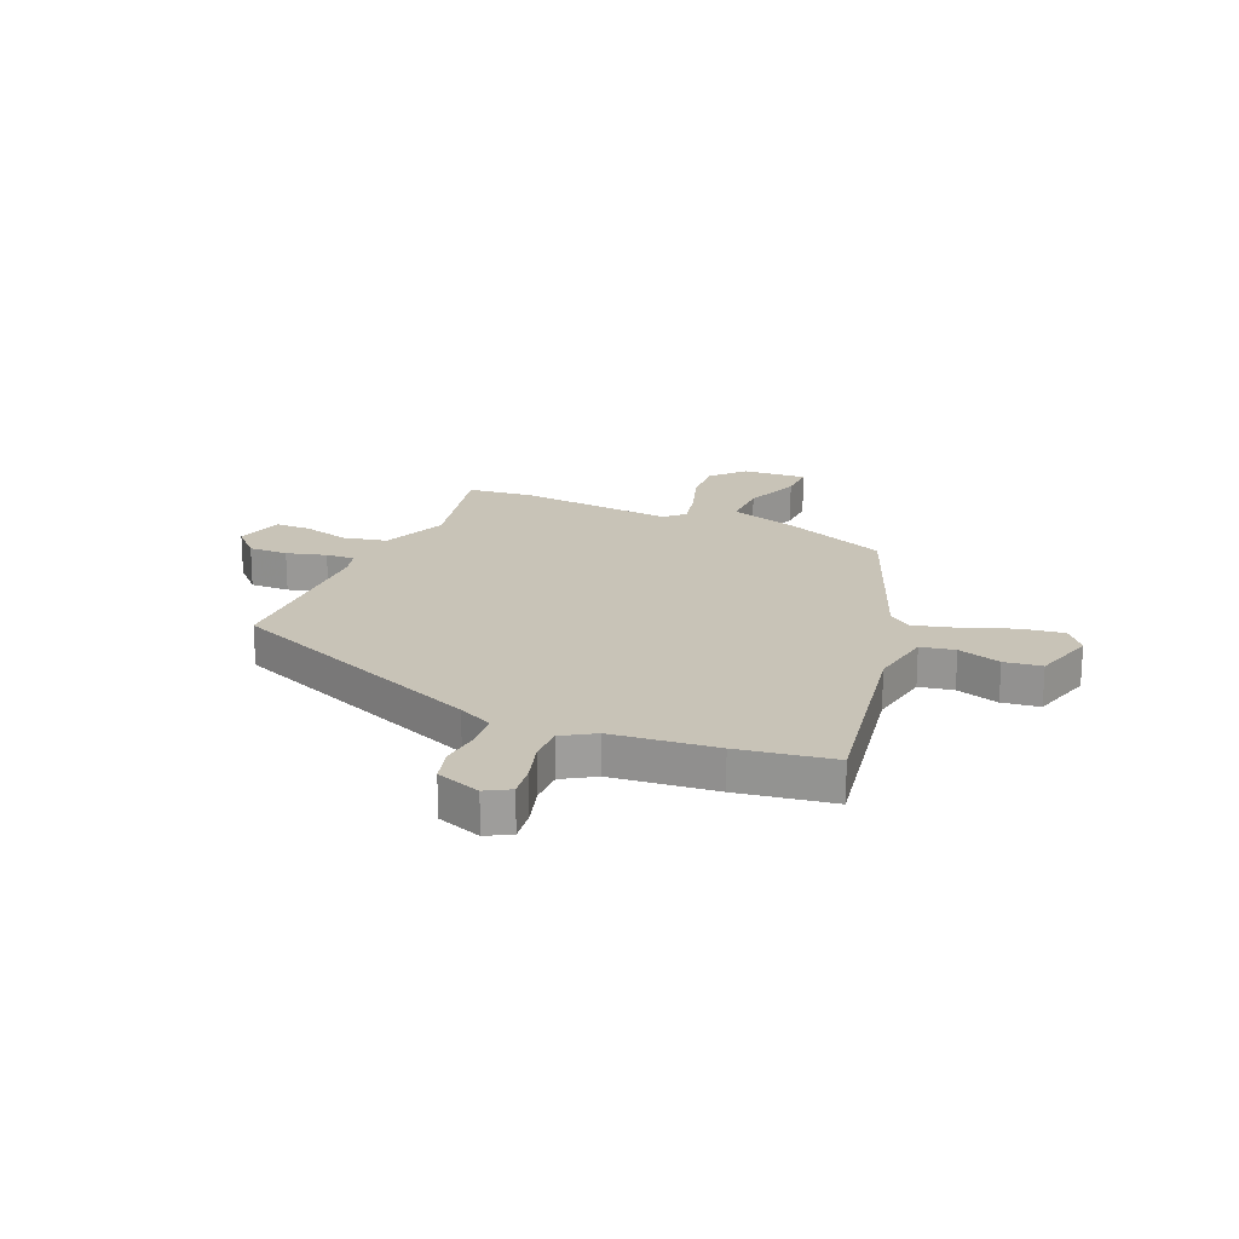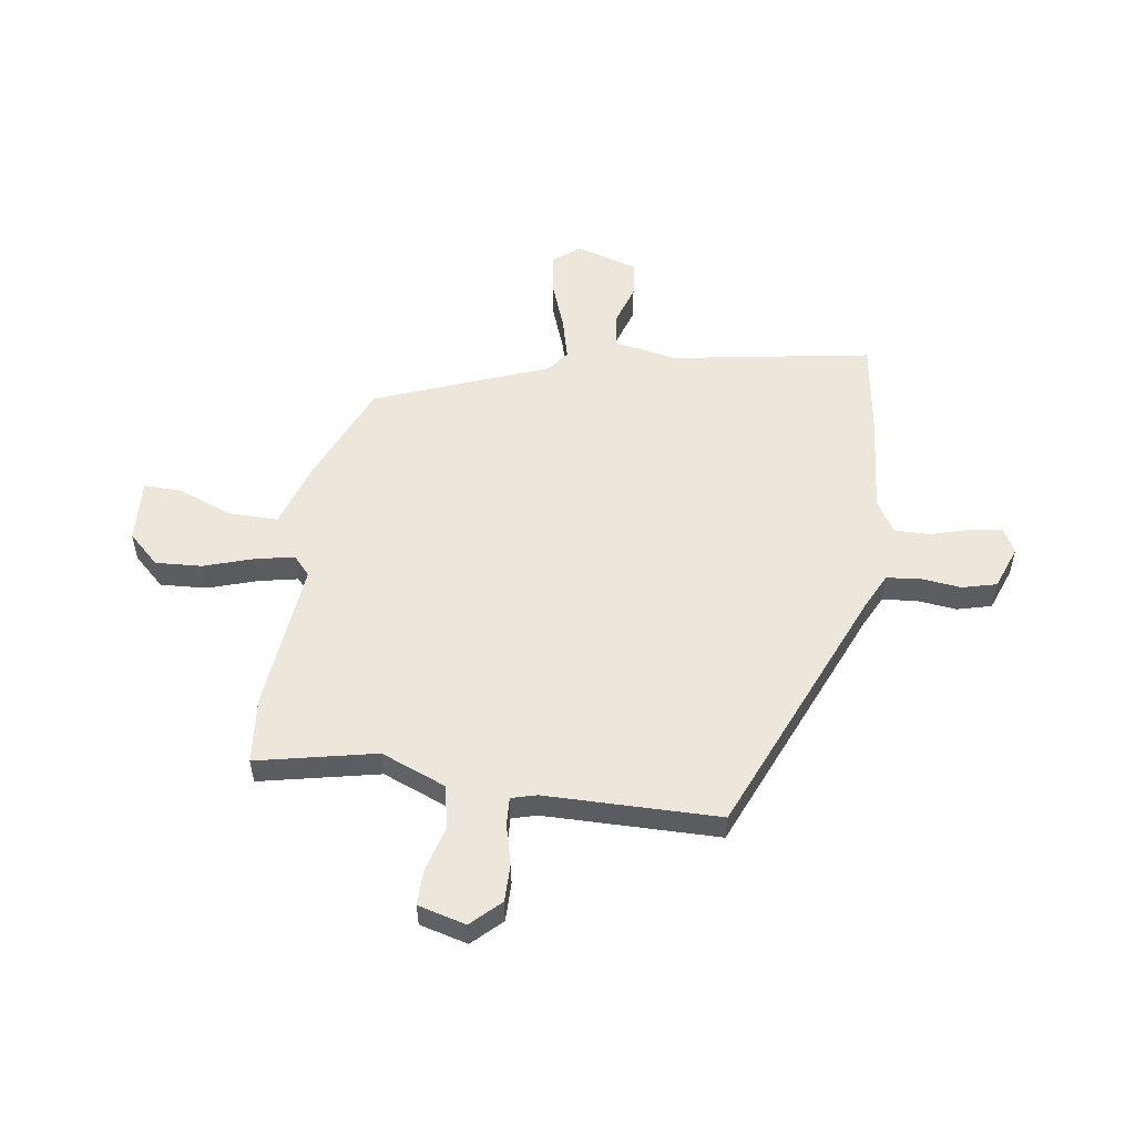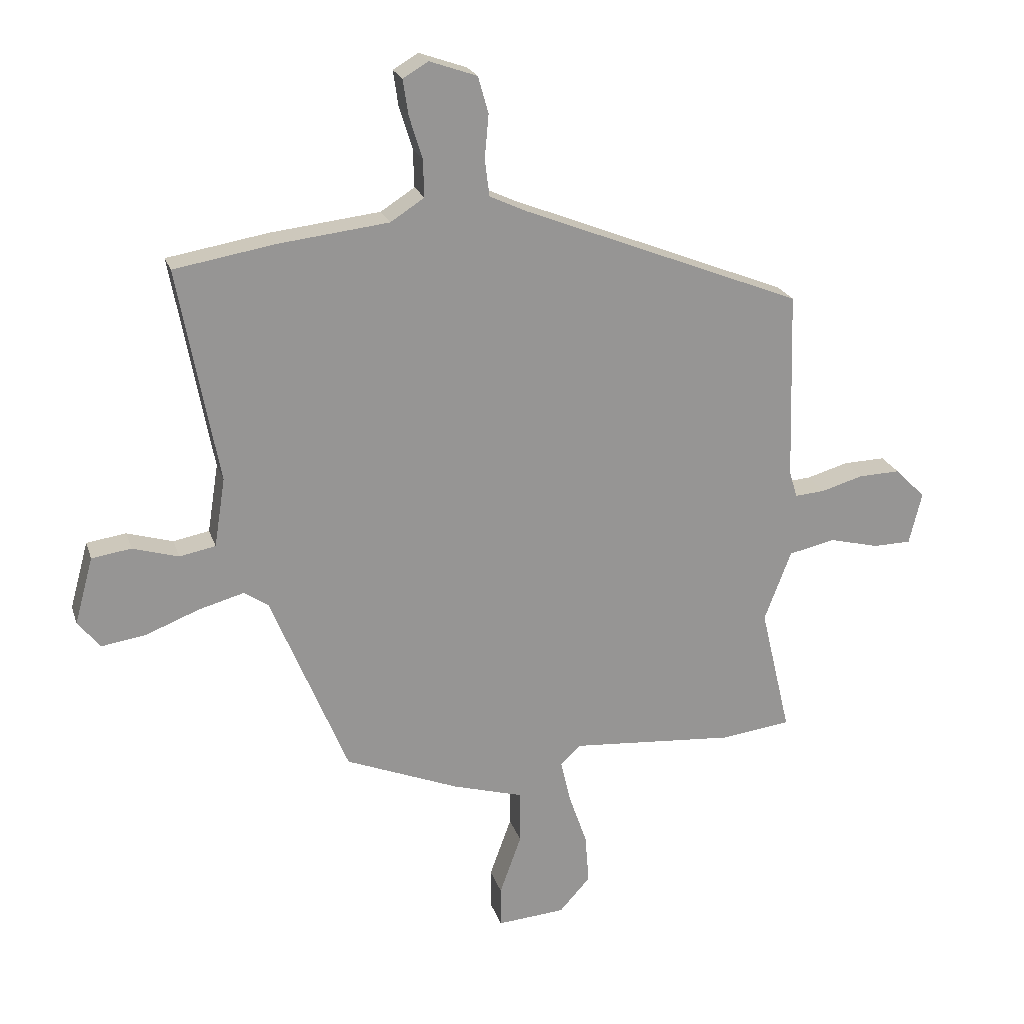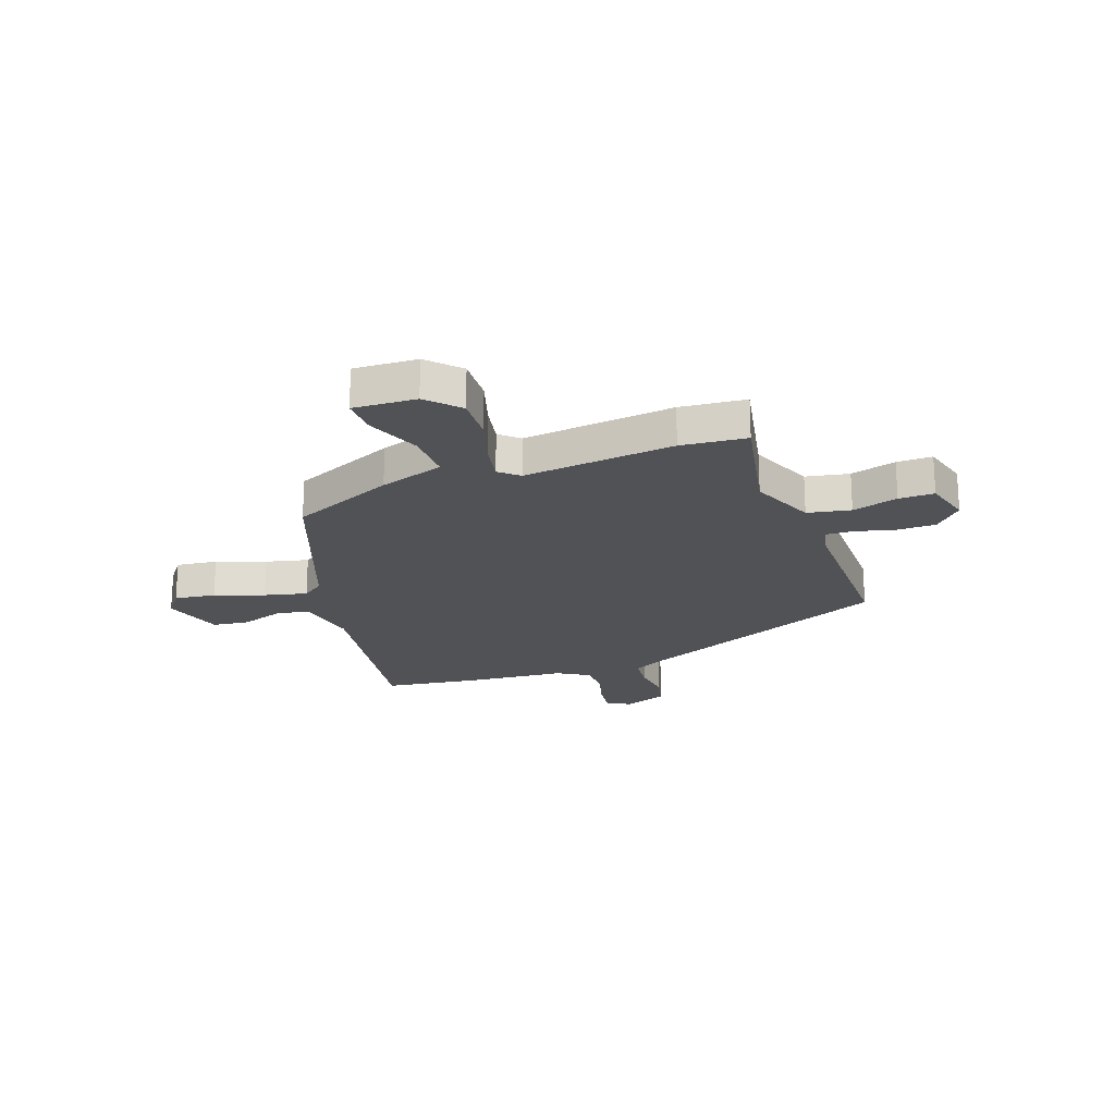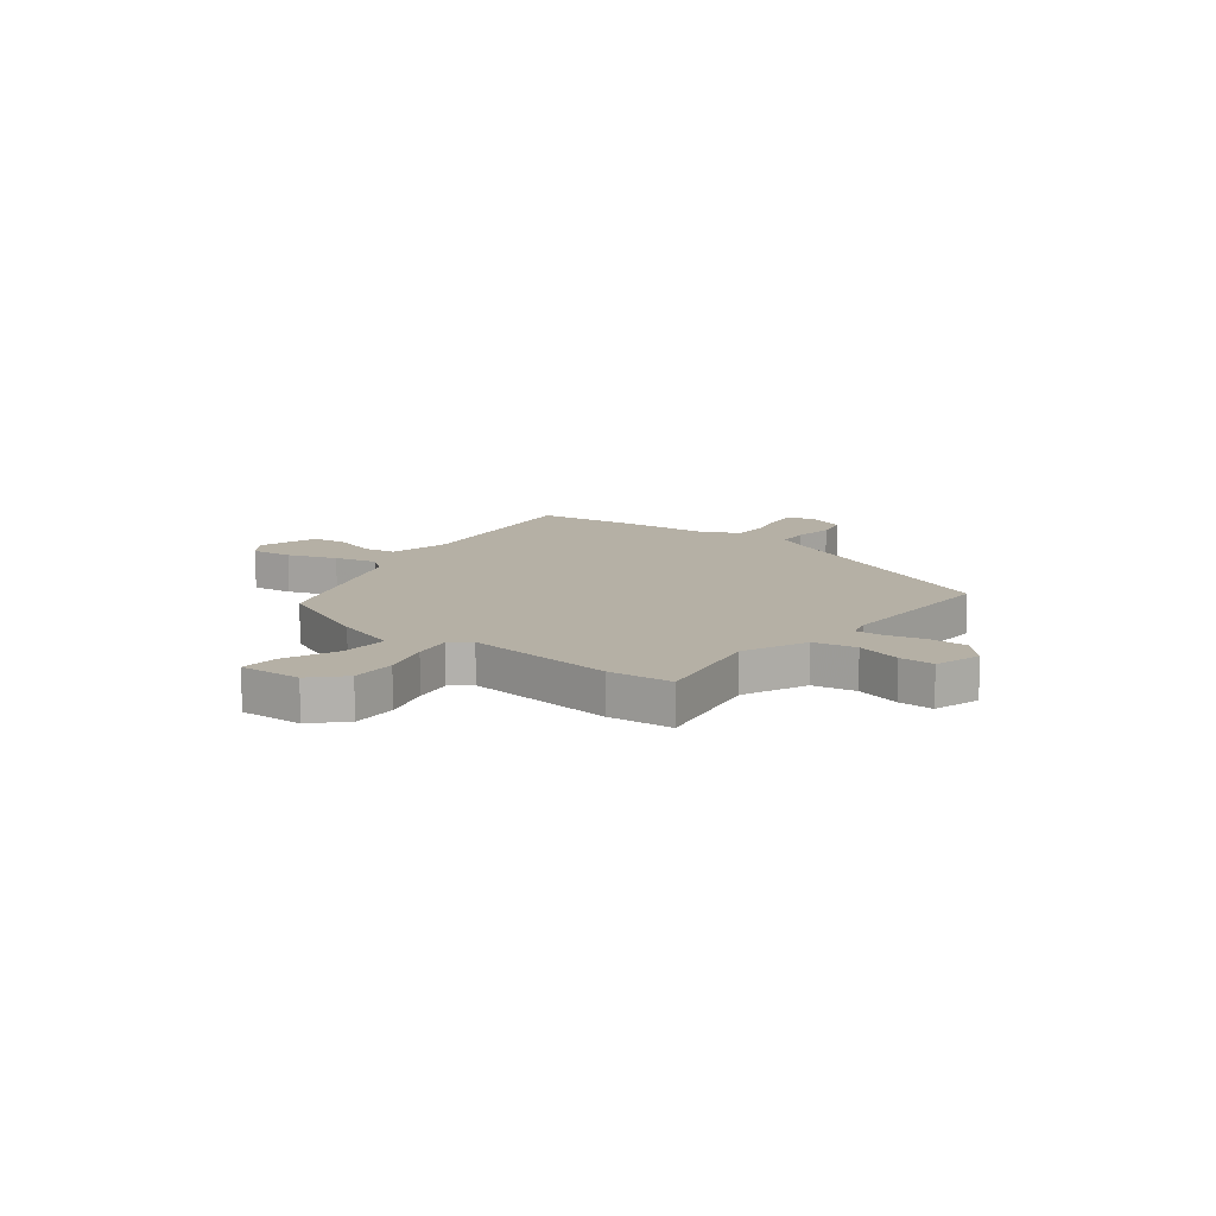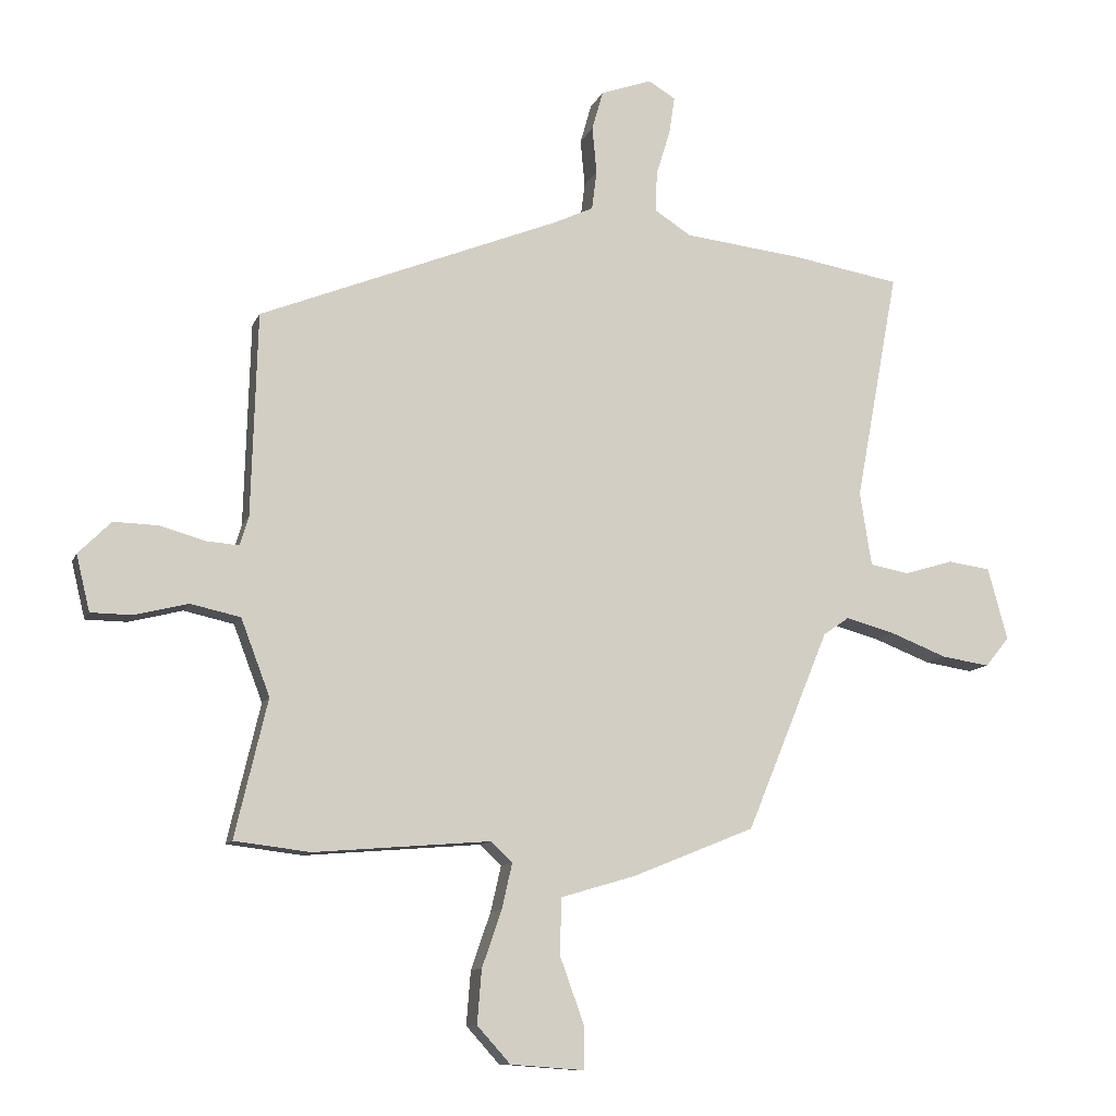
<metadata>
{"format":"obj","ext":"obj","renderer":"f3d","projection":"perspective","resolution":1024,"background":"white","views":[{"elev":19.8,"azim":24.1,"up":"+Y"},{"elev":53.9,"azim":-80.5,"up":"+Y"},{"elev":22.1,"azim":164.2,"up":"+Z"},{"elev":-21.1,"azim":-158.4,"up":"+Y"},{"elev":11.7,"azim":-139.9,"up":"+Y"},{"elev":-10.5,"azim":-15.9,"up":"+Z"}]}
</metadata>
<code>
v 0.433 0.07 0.511
v 0.609 0.07 0.481
v 0.539 0.07 0.106
v 0.558 0.07 -0.014
v 0.621 0.07 -0.026
v 0.701 0.07 -0.002
v 0.77 0.07 -0.012
v 0.802 0.07 -0.129
v 0.763 0.07 -0.177
v 0.685 0.07 -0.165
v 0.593 0.07 -0.129
v 0.513 0.07 -0.107
v 0.471 0.07 -0.136
v 0.337 0.07 -0.461
v 0.139 0.07 -0.541
v 0.016 0.07 -0.577
v 0.015 0.07 -0.67
v 0.053 0.07 -0.775
v 0.053 0.07 -0.846
v -0.066 0.07 -0.837
v -0.12 0.07 -0.777
v -0.113 0.07 -0.69
v -0.081 0.07 -0.598
v -0.064 0.07 -0.524
v -0.099 0.07 -0.491
v -0.386 0.07 -0.514
v -0.509 0.07 -0.499
v -0.456 0.07 -0.275
v -0.503 0.07 -0.151
v -0.584 0.07 -0.133
v -0.671 0.07 -0.155
v -0.738 0.07 -0.154
v -0.76 0.07 -0.063
v -0.707 0.07 -0.01
v -0.634 0.07 -0.012
v -0.561 0.07 -0.033
v -0.508 0.07 -0.037
v -0.494 0.07 0.01
v -0.484 0.07 0.34
v 0.006 0.07 0.535
v 0.07 0.07 0.565
v 0.078 0.07 0.629
v 0.071 0.07 0.705
v 0.089 0.07 0.769
v 0.172 0.07 0.798
v 0.216 0.07 0.772
v 0.207 0.07 0.711
v 0.184 0.07 0.637
v 0.182 0.07 0.571
v 0.241 0.07 0.533
v 0.433 0 0.511
v 0.609 0 0.481
v 0.539 0 0.106
v 0.558 0 -0.014
v 0.621 0 -0.026
v 0.701 0 -0.002
v 0.77 0 -0.012
v 0.802 0 -0.129
v 0.763 0 -0.177
v 0.685 0 -0.165
v 0.593 0 -0.129
v 0.513 0 -0.107
v 0.471 0 -0.136
v 0.337 0 -0.461
v 0.139 0 -0.541
v 0.016 0 -0.577
v 0.015 0 -0.67
v 0.053 0 -0.775
v 0.053 0 -0.846
v -0.066 0 -0.837
v -0.12 0 -0.777
v -0.113 0 -0.69
v -0.081 0 -0.598
v -0.064 0 -0.524
v -0.099 0 -0.491
v -0.386 0 -0.514
v -0.509 0 -0.499
v -0.456 0 -0.275
v -0.503 0 -0.151
v -0.584 0 -0.133
v -0.671 0 -0.155
v -0.738 0 -0.154
v -0.76 0 -0.063
v -0.707 0 -0.01
v -0.634 0 -0.012
v -0.561 0 -0.033
v -0.508 0 -0.037
v -0.494 0 0.01
v -0.484 0 0.34
v 0.006 0 0.535
v 0.07 0 0.565
v 0.078 0 0.629
v 0.071 0 0.705
v 0.089 0 0.769
v 0.172 0 0.798
v 0.216 0 0.772
v 0.207 0 0.711
v 0.184 0 0.637
v 0.182 0 0.571
v 0.241 0 0.533
f 45 46 47 48
f 45 48 49
f 42 43 44 45
f 41 42 45 49
f 40 41 49 50
f 38 39 40 50
f 33 34 35 36
f 33 36 37
f 30 31 32 33
f 29 30 33 37
f 28 29 37 38
f 25 26 27 28
f 20 21 22 23
f 20 23 24
f 17 18 19 20
f 16 17 20 24
f 13 14 15 16
f 13 16 24 25
f 8 9 10 11
f 8 11 12
f 5 6 7 8
f 4 5 8 12
f 3 4 12 13
f 25 28 38 50
f 3 13 25 50
f 1 2 3 50
f 98 97 96 95
f 99 98 95
f 95 94 93 92
f 99 95 92 91
f 100 99 91 90
f 100 90 89 88
f 86 85 84 83
f 87 86 83
f 83 82 81 80
f 87 83 80 79
f 88 87 79 78
f 78 77 76 75
f 73 72 71 70
f 74 73 70
f 70 69 68 67
f 74 70 67 66
f 66 65 64 63
f 75 74 66 63
f 61 60 59 58
f 62 61 58
f 58 57 56 55
f 62 58 55 54
f 63 62 54 53
f 100 88 78 75
f 100 75 63 53
f 100 53 52 51
f 1 51 52 2
f 2 52 53 3
f 3 53 54 4
f 4 54 55 5
f 5 55 56 6
f 6 56 57 7
f 7 57 58 8
f 8 58 59 9
f 9 59 60 10
f 10 60 61 11
f 11 61 62 12
f 12 62 63 13
f 13 63 64 14
f 14 64 65 15
f 15 65 66 16
f 16 66 67 17
f 17 67 68 18
f 18 68 69 19
f 19 69 70 20
f 20 70 71 21
f 21 71 72 22
f 22 72 73 23
f 23 73 74 24
f 24 74 75 25
f 25 75 76 26
f 26 76 77 27
f 27 77 78 28
f 28 78 79 29
f 29 79 80 30
f 30 80 81 31
f 31 81 82 32
f 32 82 83 33
f 33 83 84 34
f 34 84 85 35
f 35 85 86 36
f 36 86 87 37
f 37 87 88 38
f 38 88 89 39
f 39 89 90 40
f 40 90 91 41
f 41 91 92 42
f 42 92 93 43
f 43 93 94 44
f 44 94 95 45
f 45 95 96 46
f 46 96 97 47
f 47 97 98 48
f 48 98 99 49
f 49 99 100 50
f 50 100 51 1

</code>
